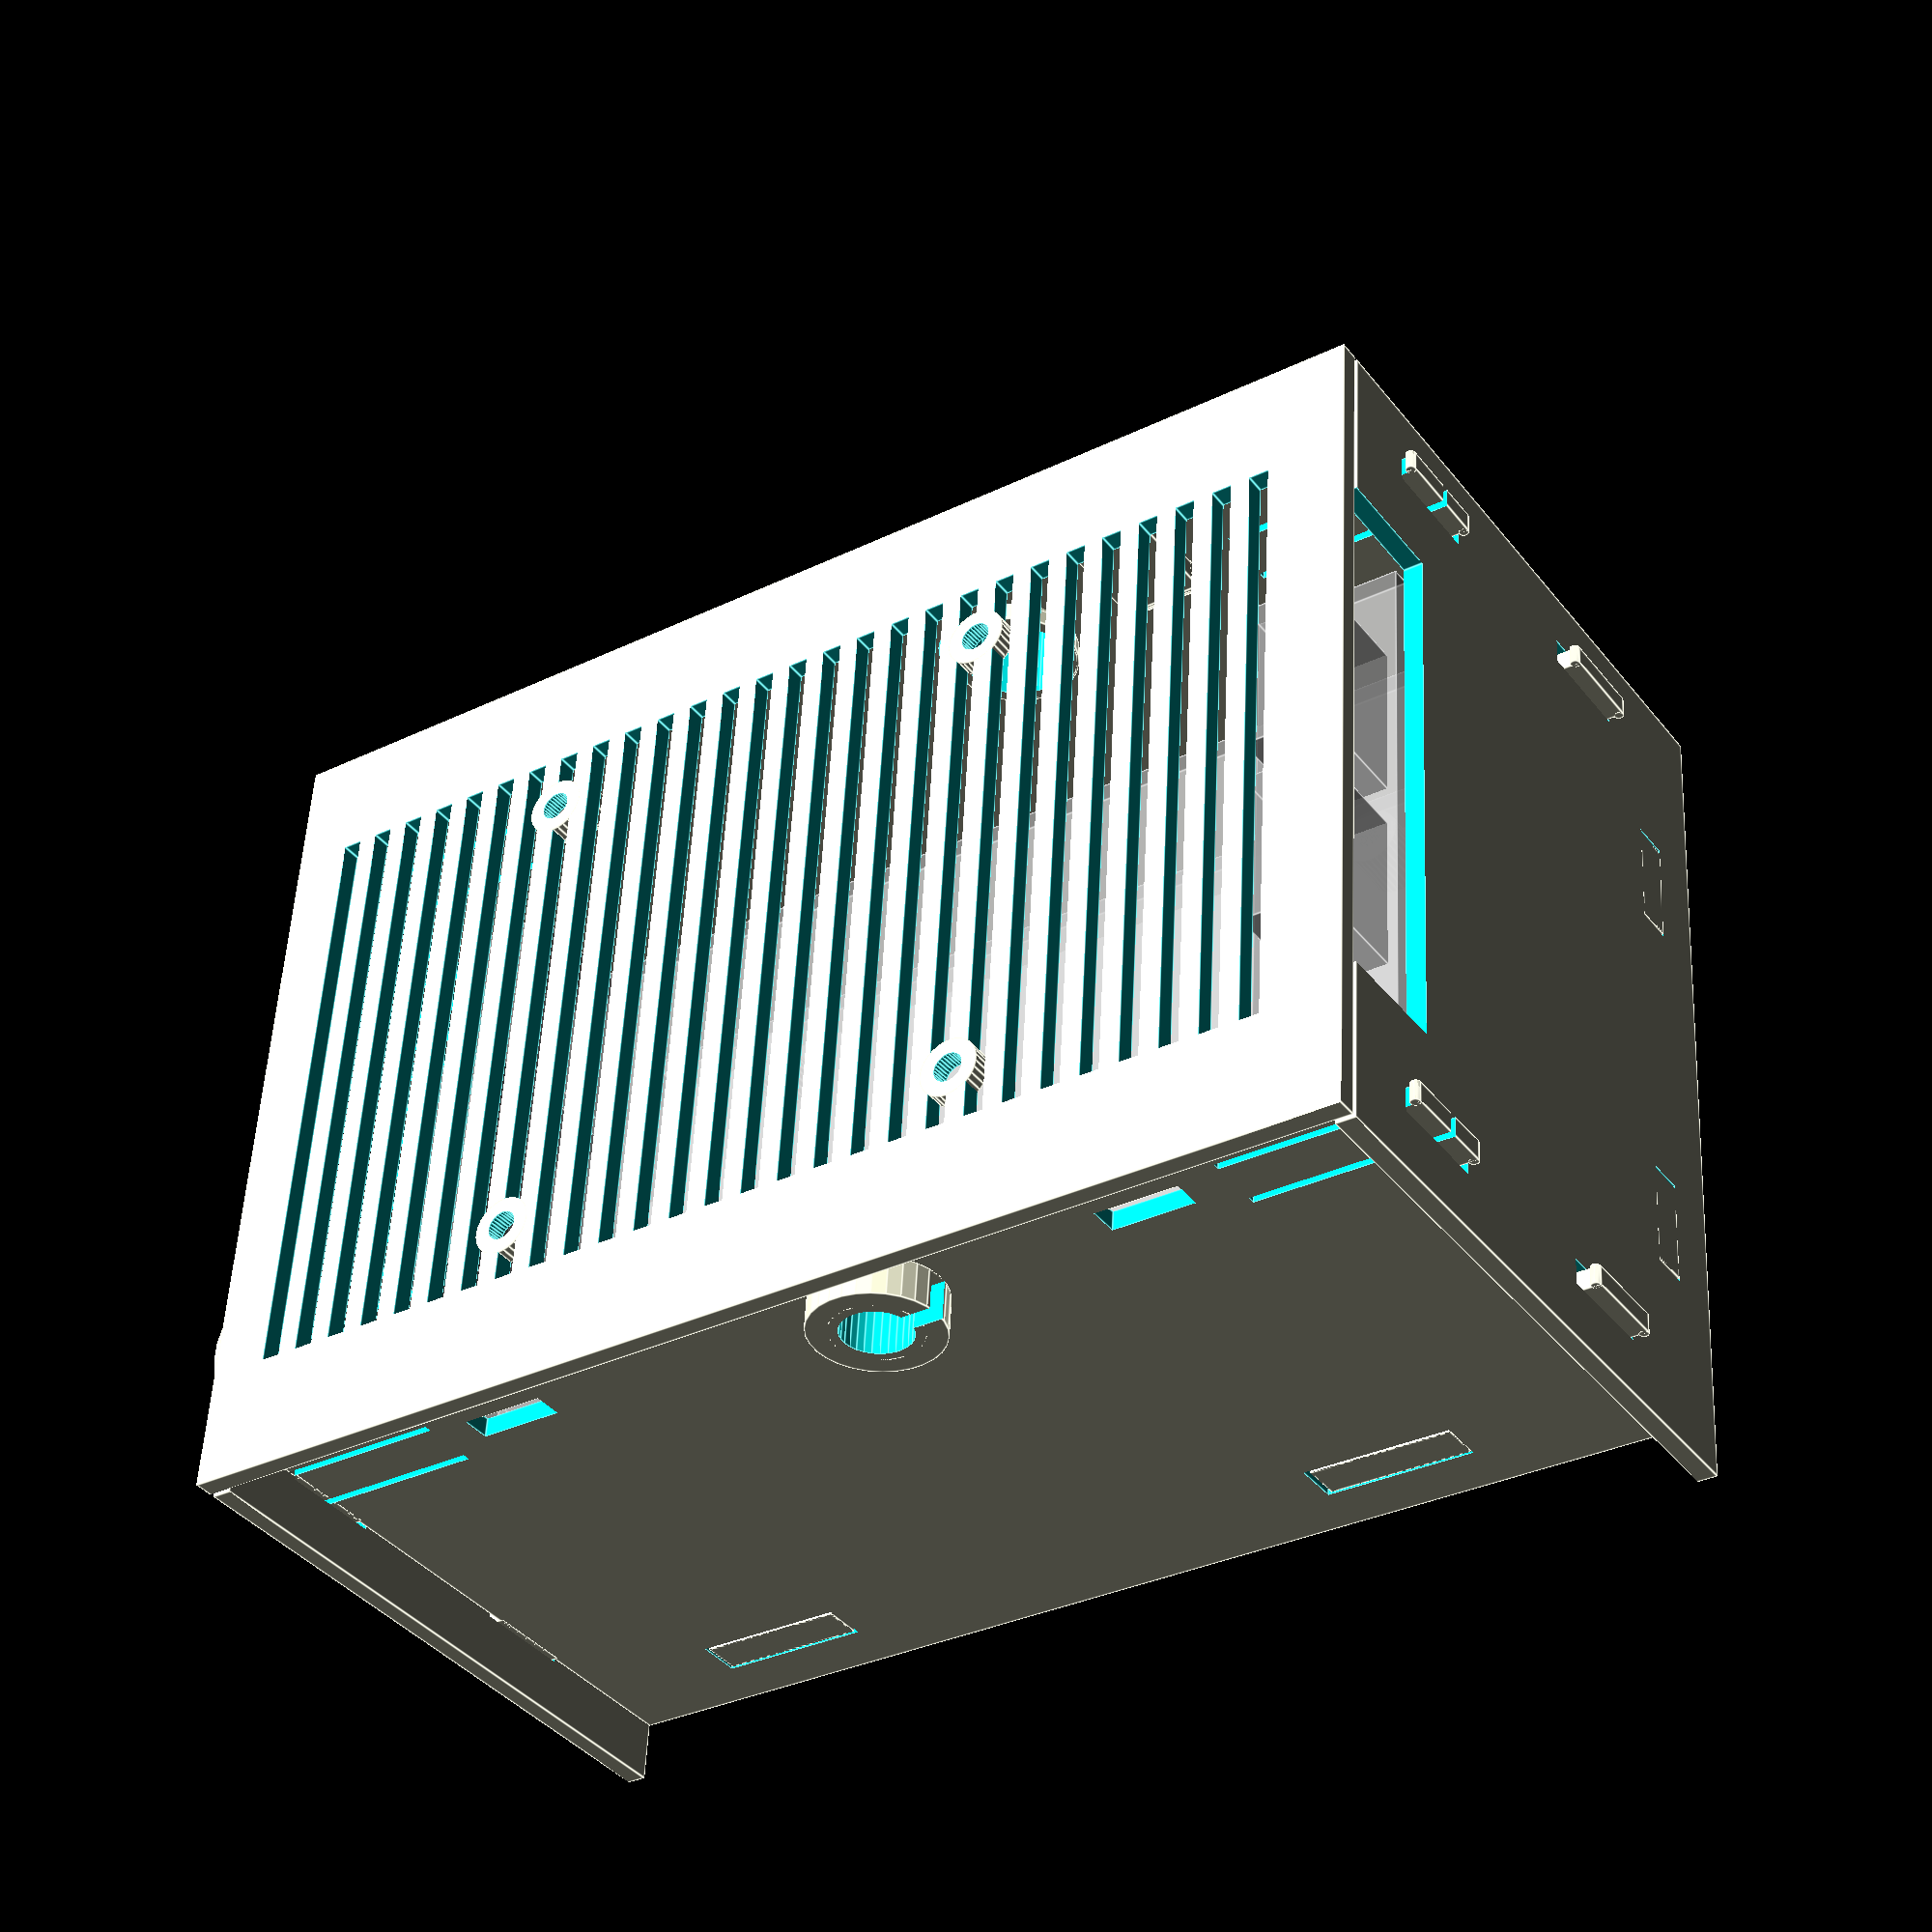
<openscad>
// Modified from PSU mount by kumekay
$fs=0.01;
profile = 30;
width = 70;
depth = 55;
height = 120;
wall = 2;

// tolerance agains Z-fighting
delta = 0.01;

// cable guard snap-in lip
lip = 0.3;

// snap-in panel side extension
extens = 6;

// mounting pillars for atmega
mount_outer  = 6;
mount_inner  = 2.8;
mount_height = 6;

// dimensions of the USB hole
usb_w = 14;
usb_h = 13;

mega_x = 5;
mega_y = 4;
usb_x = mega_x + 6;
usb_y = 3*wall + mount_height + 2.5 - 1; // 2.5 is board width, 1 mm is the margin

fan_mnt_hole = 3;

// we need less, but we're leving room for the fit inserts
cable_x_rad = 14;
cable_y_rad = 9;
cable_m_rad = 12;

cable_out_h = 49;
cable_out_top_x = width - cable_x_rad + 3 * wall;
cable_out_side_left_z = 55;
cable_out_side_right_z = 44;

mount_bottom_offset = 25+profile;
mount_top_offset = height-10;

// top duct width/height
top_duct_x = 2 * wall; 
top_duct_y = 2*wall + mount_height + usb_h + wall * 3;
top_duct_width = cable_out_top_x - cable_x_rad / 2 - top_duct_x - 2*wall;
top_duct_height = depth - top_duct_y;

// snap-in notch
snap_len = 10;
snap_width = 8;
snap_notch = 3;
snap_offset = 25;

// snap-in holes for panel mounts
snap_bottom_y = 10;
snap_top_y    = depth - 15;
snap_bottom_z = 20;
snap_top_z    = height -30;
snap_hook_height = 10;
snap_base_height = 15; // base to side panels hole-peg mount
snap_dt = 0.6;
snap_hook_notch = 1;
snap_hook_extens = 1.6*snap_hook_notch;
snap_spring_slot_h = 0.8;
snap_spring_slot_extens = 20;
snap_hook_left = 10;
snap_hook_right = width - 10 - snap_hook_height;

// ------------------------------------------------------------------------------------
boxDemo();
// ------------------------------------------------------------------------------------

// lid();
// megaMountHoles();
// cableGuards(false);

module boxDemo() {
    base();
    top_panel();
    bottom_panel();
    right_panel();
    left_panel();
    translate([0,depth+2.2*wall,0]) lid();
    cableGuards(true);
}

module cableGuard(rad) {
    difference() {
        union() {
            translate([0,0,-wall]) cylinder(d=rad,h=4*wall);
            translate([0,0,wall]) cylinder(d=rad+2*wall,h=2*wall);
            translate([0,0,-wall]) cylinder(d=rad+lip,h=0.8*wall);
        }
        
        // inner hole, a mil narrower
        narrowing = 2;
        
        translate([0,0,-wall-delta]) cylinder(d=rad - narrowing, h = 4*wall+2*delta);
        
        // split slot to make it forceable
        translate([rad - 2*narrowing,0,+wall]) cube([2*wall+3*narrowing,narrowing,4*wall+3*delta],center=true);
    }
}

module fanMount(rad, delt) {
    span = 50;
    ox = width / 2 - span / 2 + wall; oy = height-span-30; 
    translate([ox,wall+delt,oy]) rotate([90,0,0]) cylinder(d=rad,h=wall+2*delt);
    translate([ox+span,wall+delt,oy]) rotate([90,0,0]) cylinder(d=rad,h=wall+2*delt);
    translate([ox+span,wall+delt,oy+span]) rotate([90,0,0]) cylinder(d=rad,h=wall+2*delt);
    translate([ox,wall+delt,oy+span]) rotate([90,0,0]) cylinder(d=rad,h=wall+2*delt);
}

// lid snap-in mount
module lidSnapIn() {
    translate([-lip,-snap_len/2,0]) cube([wall,snap_len,snap_width], center=true);
    translate([-lip-wall/2+snap_notch/2,-snap_len,-snap_width/2]) cylinder(d=snap_notch, h=snap_width);
}

// hole for the lid snap-in mount
module lidSnapHole() {
    translate([-delta,-snap_len + snap_notch/2 + 3*lip,-snap_width/2-lip]) cube([wall+2*delta, snap_notch, snap_width+2*lip]);
}

// TODO: mounting holes. Add mounting cylinders, then diff out the mounting holes.
module lid() {
    difference() {
        union() {
            difference() {
                translate([-extens,0,0]) cube([width+2*wall+2*extens,wall,height+2*wall]);
                for (x = [4*wall : 2*wall : height-2*wall]) {
                    translate([3*wall,-delta,x]) cube([width-4*wall,wall+2*delta,wall]);
                }
            }

            // 4 mounting holes
            fanMount(fan_mnt_hole + 3, 0);
            
            // snap-in mounts
            translate([wall+3*lip,0,snap_offset+wall]) rotate([0,180,0]) lidSnapIn();
            translate([wall+3*lip,0,height-snap_offset+wall]) rotate([0,180,0]) lidSnapIn();
            translate([width+wall-3*lip,0,snap_offset+wall]) lidSnapIn();
            translate([width+wall-3*lip,0,height-snap_offset+wall]) lidSnapIn();
        }
        
        fanMount(fan_mnt_hole, delta);
    }
}

// note - remove the transforms before printing
module cableGuards(demo) {
    if (demo) {
        translate([cable_out_top_x, cable_out_h, height+wall]) cableGuard(cable_x_rad);
        translate([width+wall, cable_out_h, cable_out_side_left_z]) rotate([0,90,0]) cableGuard(cable_y_rad);
        translate([wall, cable_out_h, cable_out_side_right_z]) rotate([180,90,0]) cableGuard(cable_m_rad);
    } else {
        translate([0,0,3*wall]) rotate([180,0,0]) cableGuard(cable_x_rad);
        translate([cable_x_rad * 2,0,3*wall]) rotate([180,0,0]) cableGuard(cable_y_rad);
        translate([-cable_x_rad * 2,0,3*wall]) rotate([180,0,0]) cableGuard(cable_m_rad);
    }
}

// mounting pillar for atmega
module mountHole() {
    difference() {
        cylinder(d=mount_outer, h=mount_height);
        cylinder(d=mount_inner, h=mount_height);
    }
}

module megaMountHoles() {
    // origin is corner of the PCB, up closest to USB port
    
    translate([0,-101.6,mount_height]) union() {
        translate([2.5,15,-mount_height]) mountHole();
        translate([2.5,90,-mount_height]) mountHole();
        translate([49.54,13.5,-mount_height]) mountHole();
        translate([49.5,96.5,-mount_height]) mountHole();

        // mega
        %cube([53.3,101.6,2]);
        
        // USB
        %translate([7,-8,2.5]) cube([12.2,16.1,10.7]);
        %translate([38,-5,2.5]) cube([9,15.0,11]);
        
        // ramps board
        %translate([0,-2,2.5+13]) cube([53.3,106.6,2]);
        
        // ramps board top mounted sockets
        %translate([24,-2+5,2.5+13+2.5]) cube([25,8,20]);
        %translate([4,-2+5,2.5+13+2.5]) cube([18,8,15]);
        
        // smart ctl daughterboard
        %translate([0,101.6-6,2.5+26]) cube([53.3,15,2]);
        // two duponts for smart ctrl on daughterboard
        %translate([10,101.6,2.5+26]) cube([16,8,14]);
        %translate([30,101.6,2.5+26]) cube([16,8,14]);
    }
}

module body() {
    cube([width,/*depth+*/3*wall,height]);
}

// top bottom snap holes
module topbottom_snap_holes() {
    translate([-snap_dt/2,snap_bottom_y,-delta]) cube([wall+snap_dt,snap_hook_height+snap_dt, wall+2*delta]);
    translate([-snap_dt/2,snap_top_y,-delta]) cube([wall+snap_dt,snap_hook_height+snap_dt, wall+2*delta]);
    translate([width+wall-snap_dt/2,snap_bottom_y,-delta]) cube([wall+snap_dt,snap_hook_height+snap_dt, wall+2*delta]);
    translate([width+wall-snap_dt/2,snap_top_y,-delta]) cube([wall+snap_dt,snap_hook_height+snap_dt, wall+2*delta]);
    
    translate([wall+snap_hook_left-snap_dt/2,0,-delta]) cube([snap_hook_height+snap_dt, 2*wall, wall+2*delta]);
    translate([wall+snap_hook_right-snap_dt/2,0,-delta]) cube([snap_hook_height+snap_dt, 2*wall, wall+2*delta]);
}

// side snap holes
module side_snap_holes() {
    translate([-delta,-snap_dt/2,snap_top_z-snap_dt/2]) cube([wall+2*delta, 2*wall+snap_dt, snap_base_height + snap_dt]);
    translate([-delta,-snap_dt/2,snap_bottom_z-snap_dt/12]) cube([wall+2*delta, 2*wall+snap_dt, snap_base_height + snap_dt]);
}

// excess material to remove to make a rounded corner
module rounded_corner(dia,w) {
    translate([-dia/2,-dia/2,0]) difference() {
        translate([0,0,delta/2]) cube([dia/2,dia/2,w]);
        cylinder(d=dia,h=w+delta);
    }
}

// these are on the left and right panel, top and bottom side. They snap into the holes in top/bottom panels
// we cut a slot in the one closer to the base in them later
module snap_peg(h, bottom_peg) {
    translate([0,0,-snap_hook_extens]) union() {
        if (bottom_peg) {
            cube([wall, h,wall + snap_hook_extens]);
            translate([0, 0, snap_hook_notch/2]) rotate([0,90,0]) cylinder(d=snap_hook_notch,h=wall);
        } else {
            difference() {
                cube([wall, h,wall + snap_hook_extens]);
                rotate([90,180,90]) rounded_corner(2*snap_hook_notch, wall);
            }
        }
        
        translate([0, h, snap_hook_notch/2]) rotate([0,90,0]) cylinder(d=snap_hook_notch,h=wall);
    }
}
module snap_pegs() {
    // top one has no slot in it cut, so it has to pass through with the peg
    translate([0,snap_top_y + snap_hook_notch,0]) snap_peg(snap_hook_height, true);
    // bottom one will be springy
    translate([0,snap_bottom_y,0]) snap_peg(snap_hook_height - snap_hook_notch, true);
}

// we don't place the spring slot near the edge enough to have thin enough wall for a spring, so we make two holes to make it springy
module snap_spring_slot() {
    translate([-delta,snap_top_y + snap_hook_height/2, - snap_hook_extens - delta]) cube([wall+2*delta, snap_spring_slot_h, snap_spring_slot_extens]);
    translate([-delta,snap_top_y + snap_hook_height + snap_spring_slot_h, - snap_hook_extens + snap_hook_notch]) cube([wall+2*delta, snap_spring_slot_h, snap_spring_slot_extens - snap_hook_notch]);
}

module top_panel() {
    translate([0,0,height+wall]) difference() {
        translate([-extens,-extens,0]) cube([width+2*wall+2*extens,depth+2*wall+extens,wall]);

        // through hole for X axis cable
        translate([cable_out_top_x, cable_out_h,-delta]) cylinder(d=cable_x_rad, h=wall+2*delta);

        // through hole for USB
        translate([usb_x, usb_y,-delta]) cube([usb_w,usb_h,wall*2+2*delta]);

        // air duct out on top
        for (h = [0:wall*2:top_duct_height]) {
            for (w = [0:wall*2:top_duct_width]) {
                translate([top_duct_x + w, top_duct_y + h, - delta/2]) cube([wall*1.2,wall*1.2,wall+delta]);
            }
        }
        
        topbottom_snap_holes();
    }
}

module bottom_panel() {
    difference() {
        translate([-extens,-extens,0]) cube([width+2*wall+2*extens,depth+2*wall+extens,wall]);
        // ============== bottom panel ===============
        // control box cables + power - in
        translate([10, 2*wall + depth - 12, -delta]) cube([width - 2*10 + 2*wall,12+delta,wall+2*delta]);
        
        // mount holes for snap-in extensions
        topbottom_snap_holes();
    }
}

module right_panel() {
    translate([0,0,wall])  difference() {
        union() {
            difference() {
                translate([0,-extens,0]) cube([wall,depth+2*wall+extens,height]);
                translate([wall,depth,snap_offset]) rotate([0,180,0]) lidSnapHole();
                translate([wall,depth,height-snap_offset]) rotate([0,180,0]) lidSnapHole();
                // through hole for the X motor
                translate([-delta, cable_out_h, cable_out_side_right_z]) rotate([0,90,0]) cylinder(d=cable_m_rad, h=wall+2*delta);
                
                // slide - in holes where the 3030 mount is
                translate([-delta,-extens-delta,mount_bottom_offset -profile - wall - snap_dt/2]) cube([wall+2*delta, extens + 2*wall, profile + snap_dt]);
                translate([-delta,-extens-delta,mount_top_offset    -profile - wall - snap_dt/2]) cube([wall+2*delta, extens + 2*wall, profile + snap_dt]);
                
                
            }
            
            translate([0,0,-wall]) snap_pegs();
            translate([wall,0,height+snap_hook_extens]) rotate([0,180,0]) snap_pegs();
        }
        
        // 2 spring slots
        translate([0,0,-wall]) snap_spring_slot();
        translate([wall,0,height+snap_hook_extens]) rotate([0,180,0]) snap_spring_slot();
    }
}

module left_panel() {
    translate([width+wall,0,wall]) difference() {
        union() {
            difference() {
                translate([0,-extens,0]) cube([wall,depth+2*wall+extens,height]);
                translate([0,depth,snap_offset]) lidSnapHole();
                translate([0,depth,height-snap_offset]) lidSnapHole();
                // through hole for the Y carriage cable
                translate([- delta, cable_out_h, cable_out_side_left_z]) rotate([0,90,0]) cylinder(d=cable_y_rad, h=wall+2*delta);
                
                // mount holes - on left it slides onto two long guide rectangles
                side_snap_holes();
        
            }
            translate([0,0,-wall]) snap_pegs();
            translate([wall,0,height+snap_hook_extens]) rotate([0,180,0]) snap_pegs();
        }
        
        // 2 spring slots
        translate([0,0,-wall]) snap_spring_slot();
        translate([wall,0,height+snap_hook_extens]) rotate([0,180,0]) snap_spring_slot();
    }
}

module base() {
    union() {
        difference() {
            union() {
                
                translate([wall+snap_dt,0,wall]) body();

                translate([-10,0, mount_bottom_offset]) rotate([0,90,90]) mount3030();
                translate([-10,0, mount_top_offset]) rotate([0,90,90]) mount3030();
                
                // these rise the walls for holding the panel on both sides
                translate([0,3,mount_bottom_offset - profile])rotate([0,0,45]) cube([2*wall,2*wall,profile]);
                translate([0,3,mount_top_offset - profile])rotate([0,0,45]) cube([2*wall,2*wall,profile]);
                
                // panel guide pegs on the left side
                translate([width+wall,0,snap_top_z + wall]) cube([wall, 2*wall, snap_base_height]);
                translate([width+wall,0,snap_bottom_z + wall]) cube([wall, 2*wall, snap_base_height]);

                // top/bottom panel guides
                // top
                translate([wall+snap_hook_left,0,height+wall]) cube([snap_hook_height,2*wall,wall]);
                translate([wall+snap_hook_right,0,height+wall]) cube([snap_hook_height,2*wall,wall]);
                // bottom
                translate([wall+snap_hook_left,0,0]) cube([snap_hook_height,2*wall,wall]);
                translate([wall+snap_hook_right,0,0]) cube([snap_hook_height,2*wall,wall]);
            }
            
            // right panel guides + tolerance
            // bottom mount
            translate([0,2*wall-snap_dt/2,mount_bottom_offset-profile-delta]) cube([wall+snap_dt,3*wall+snap_dt,profile+2*delta]);
            // top mount
            translate([0,2*wall-snap_dt/2,mount_top_offset-profile-delta]) cube([wall+snap_dt,3*wall+snap_dt,profile+2*delta]);
        }
        
        // pillars for the arduino (china clone)
        translate([mega_x, 3*wall-0.01, height-101.6+mega_y-8]) rotate([90,180,180]) megaMountHoles();
    }
}


module mount3030(profile = 30) {
    slot_width = 7.9;
    thickness = 6;
    deepness = 2;
    gap=20;
    
    difference(){
        union(){
        translate([0,-gap,0])cube([profile,profile+gap,thickness]);
        translate([0,(profile-slot_width)/2,0])cube([slot_width-deepness,slot_width,thickness+deepness]);
        translate([profile-slot_width+deepness,(profile-slot_width)/2,0])cube([slot_width-deepness,slot_width,thickness+deepness]);
        translate([profile-slot_width+deepness,(profile+slot_width)/2,thickness])rotate([90,0,0])cylinder(slot_width,deepness,deepness, $fn=100);
        translate([slot_width-deepness,(profile+slot_width)/2,thickness])rotate([90,0,0])cylinder(slot_width,deepness,deepness, $fn=100);
        }
        translate([15,15,-0.5])rotate([0,0,90])cylinder(h = 7, d = 6.2, $fn=100);
    }
}

</openscad>
<views>
elev=32.8 azim=84.9 roll=124.0 proj=p view=edges
</views>
